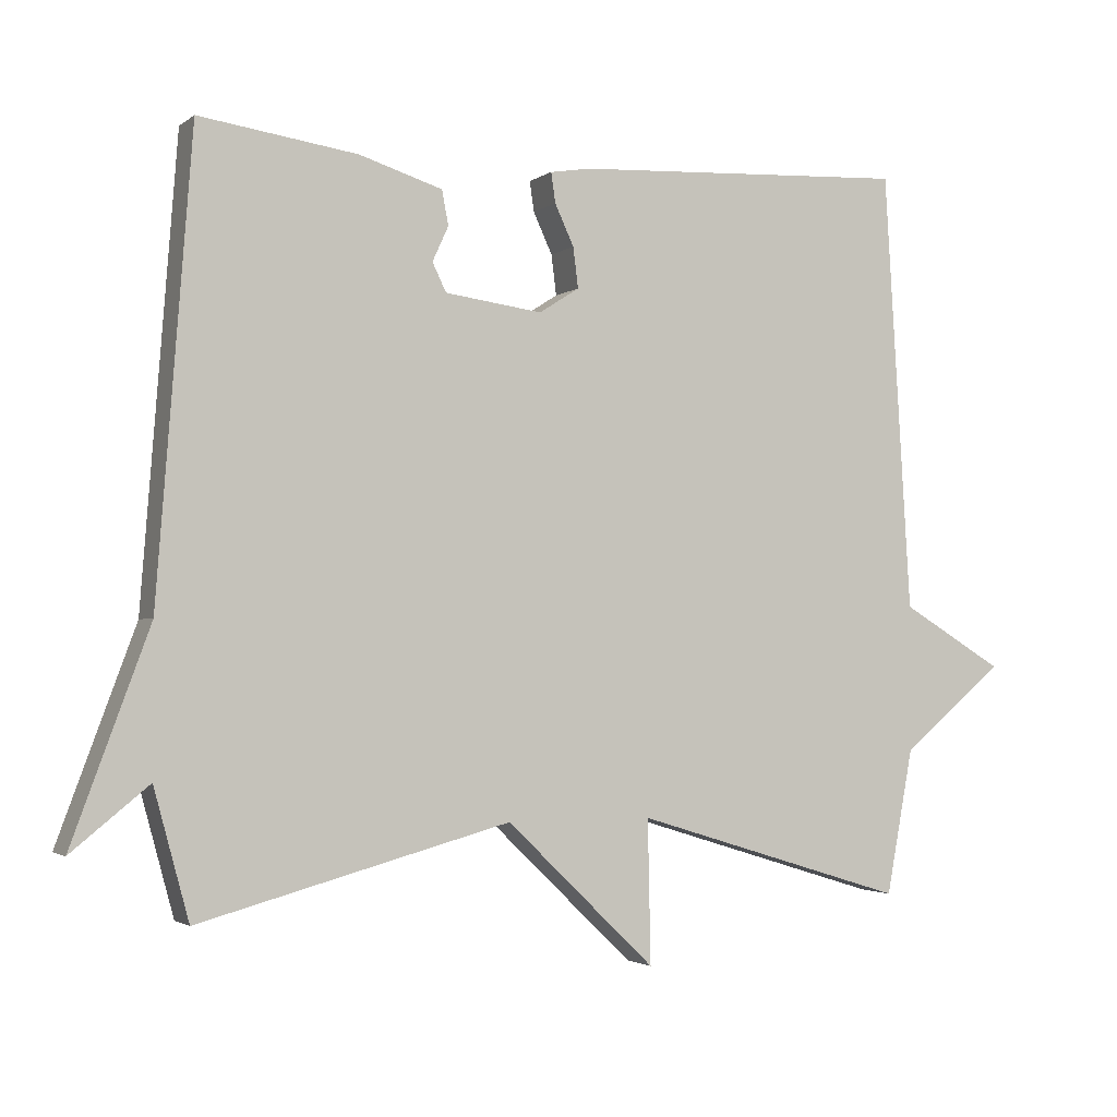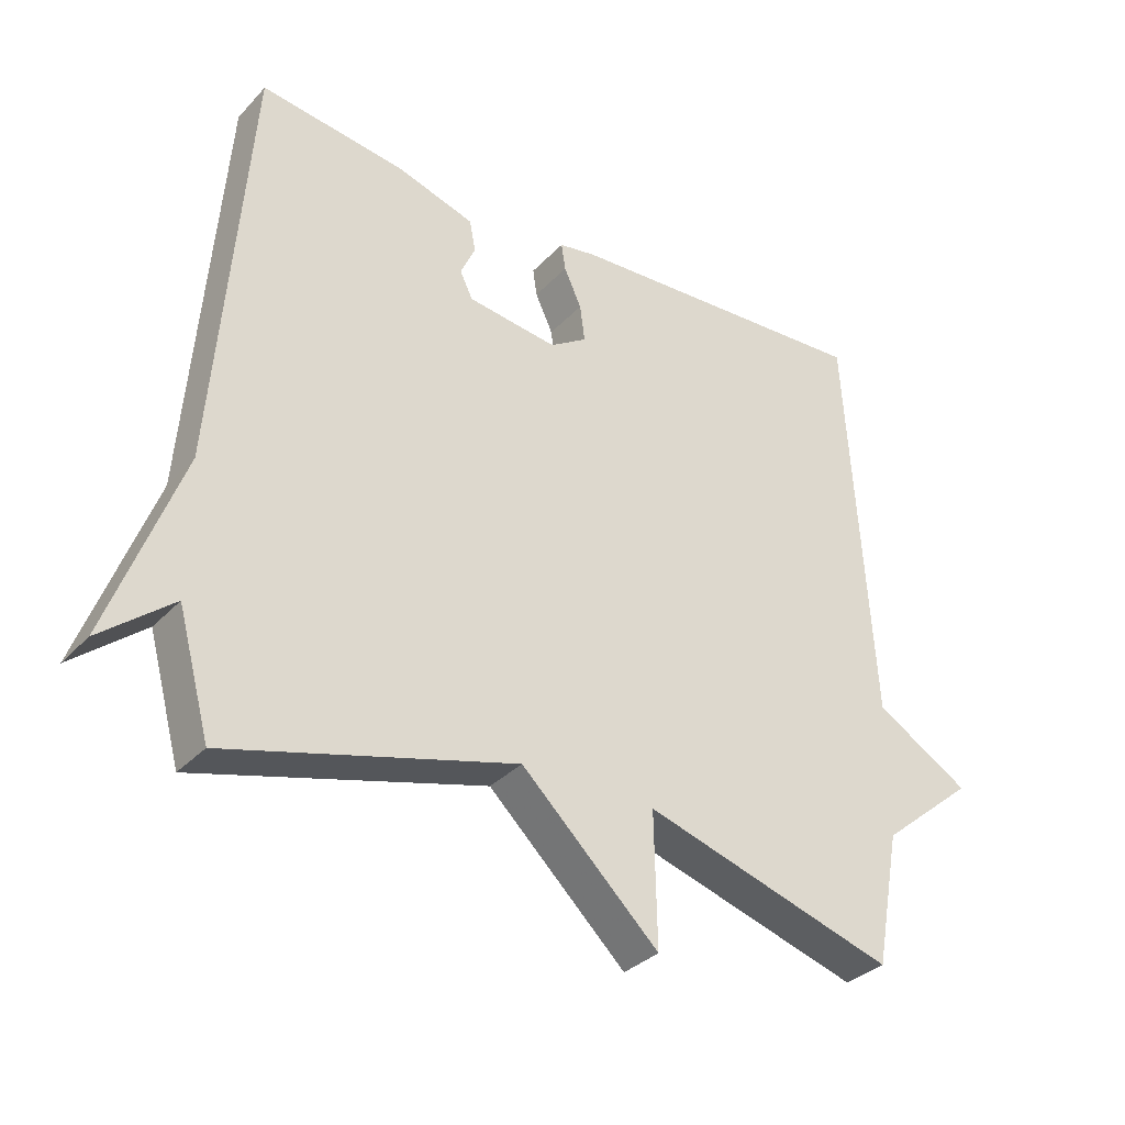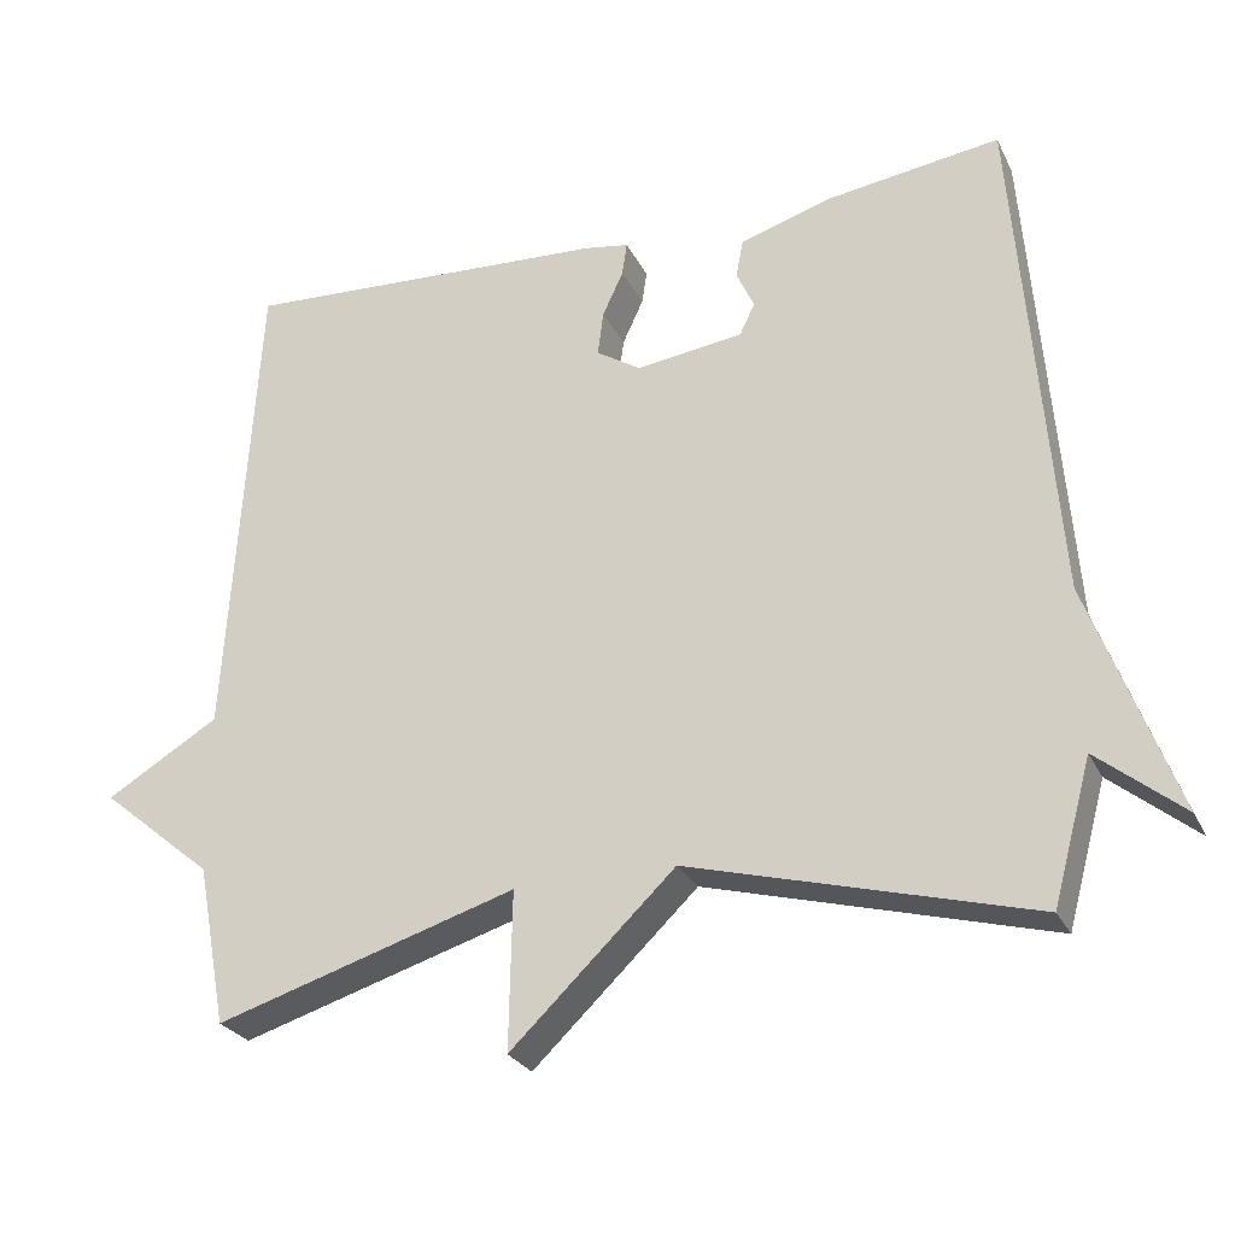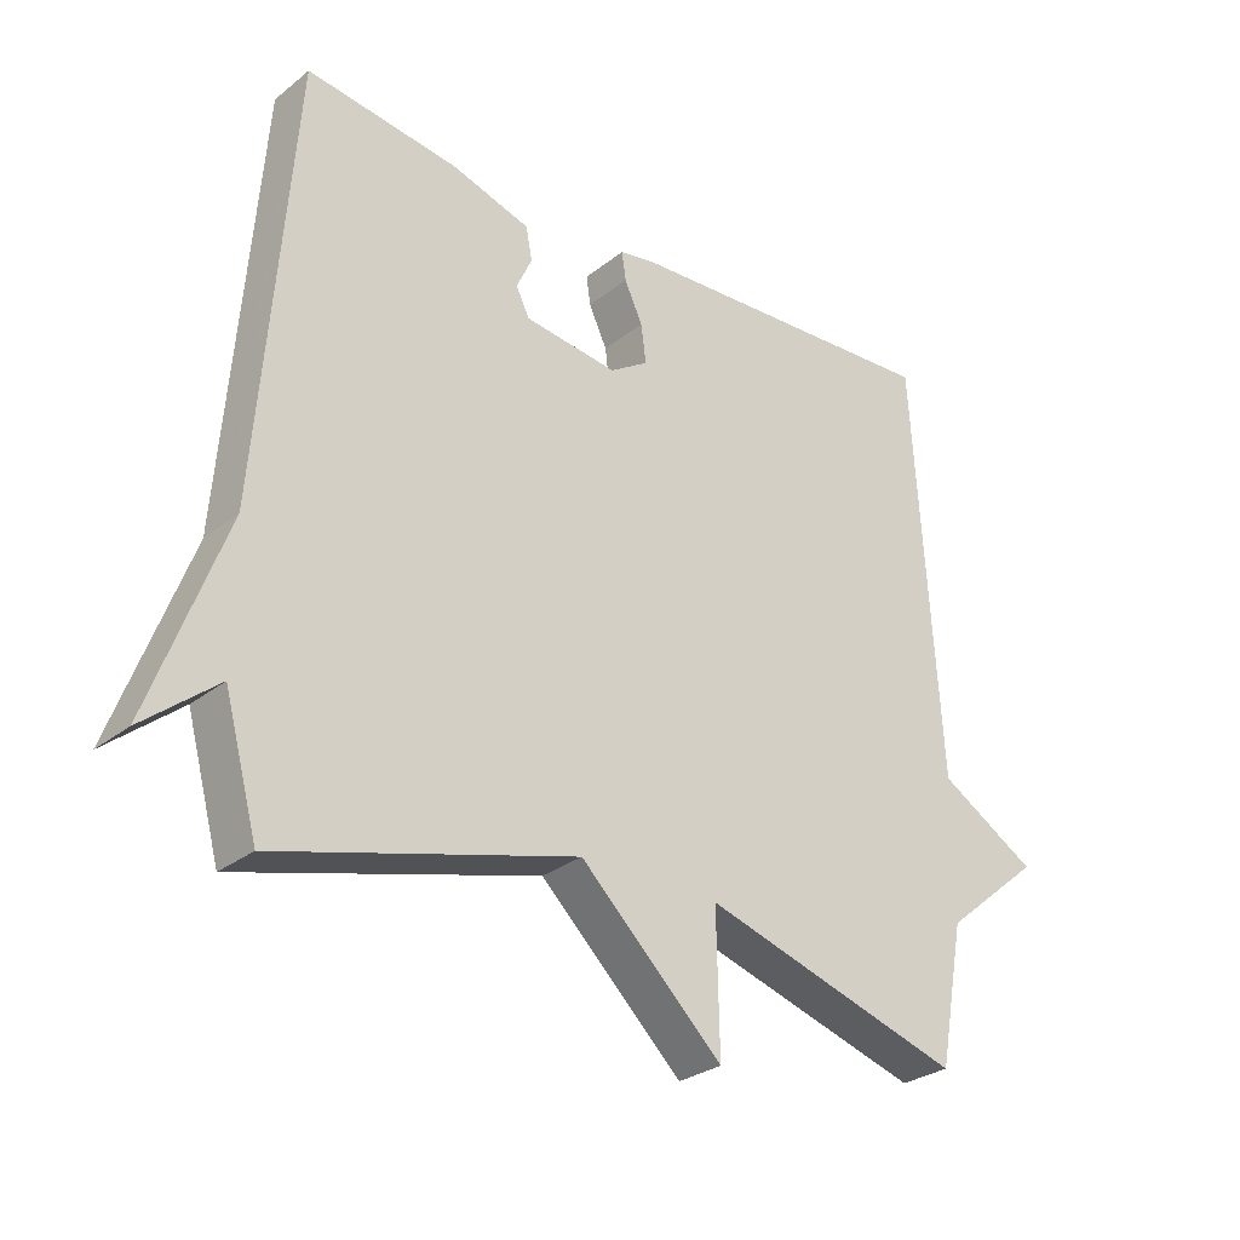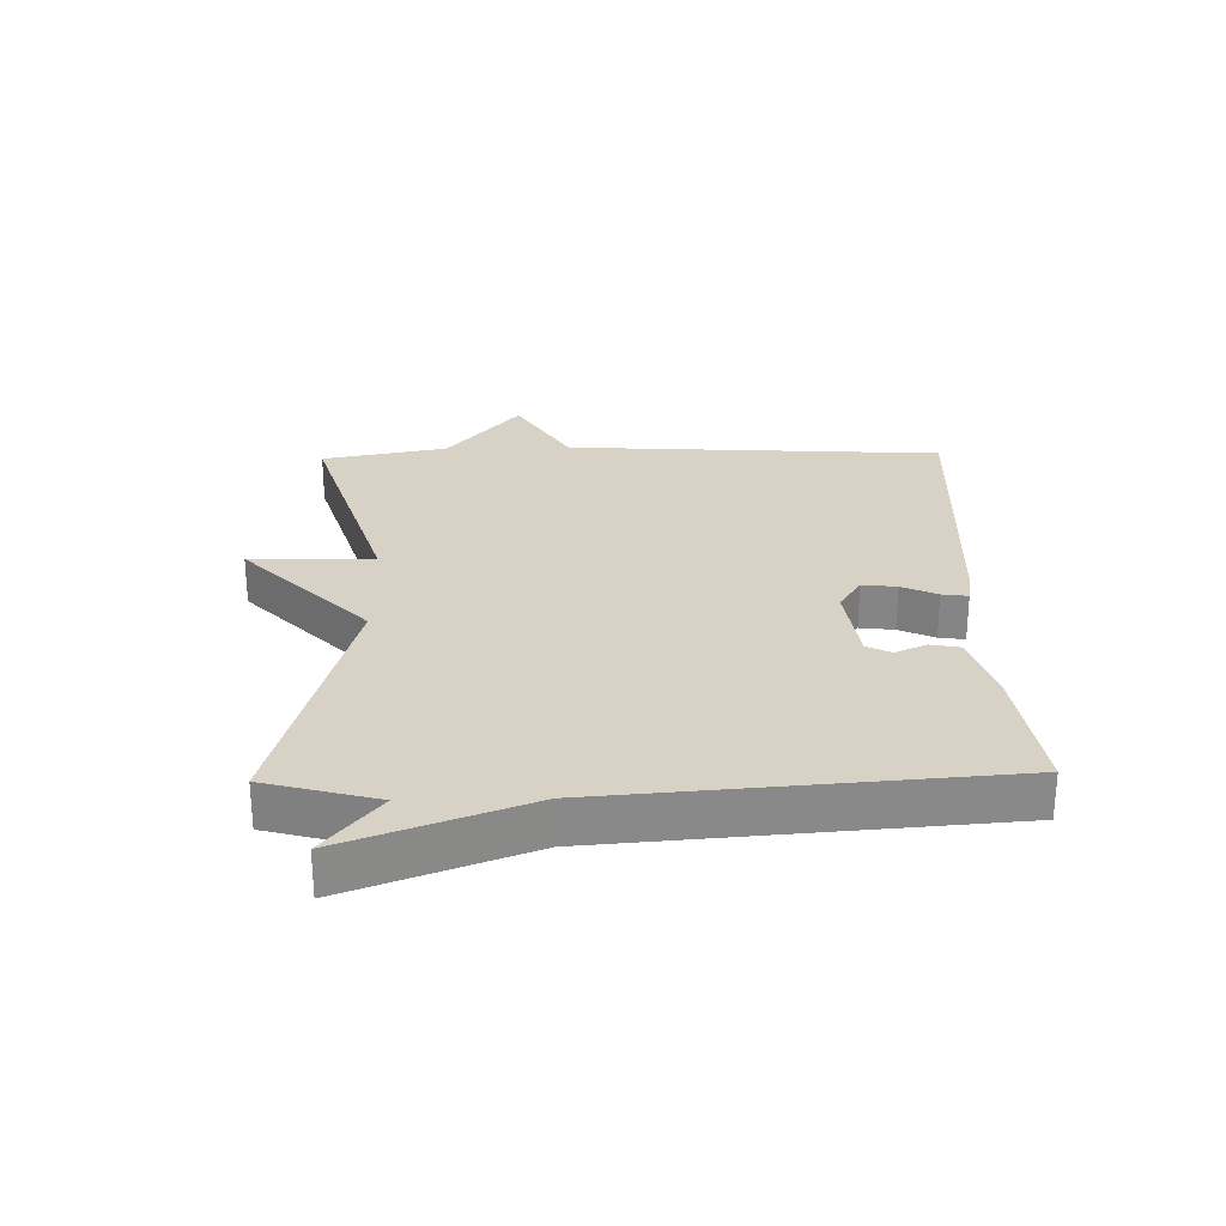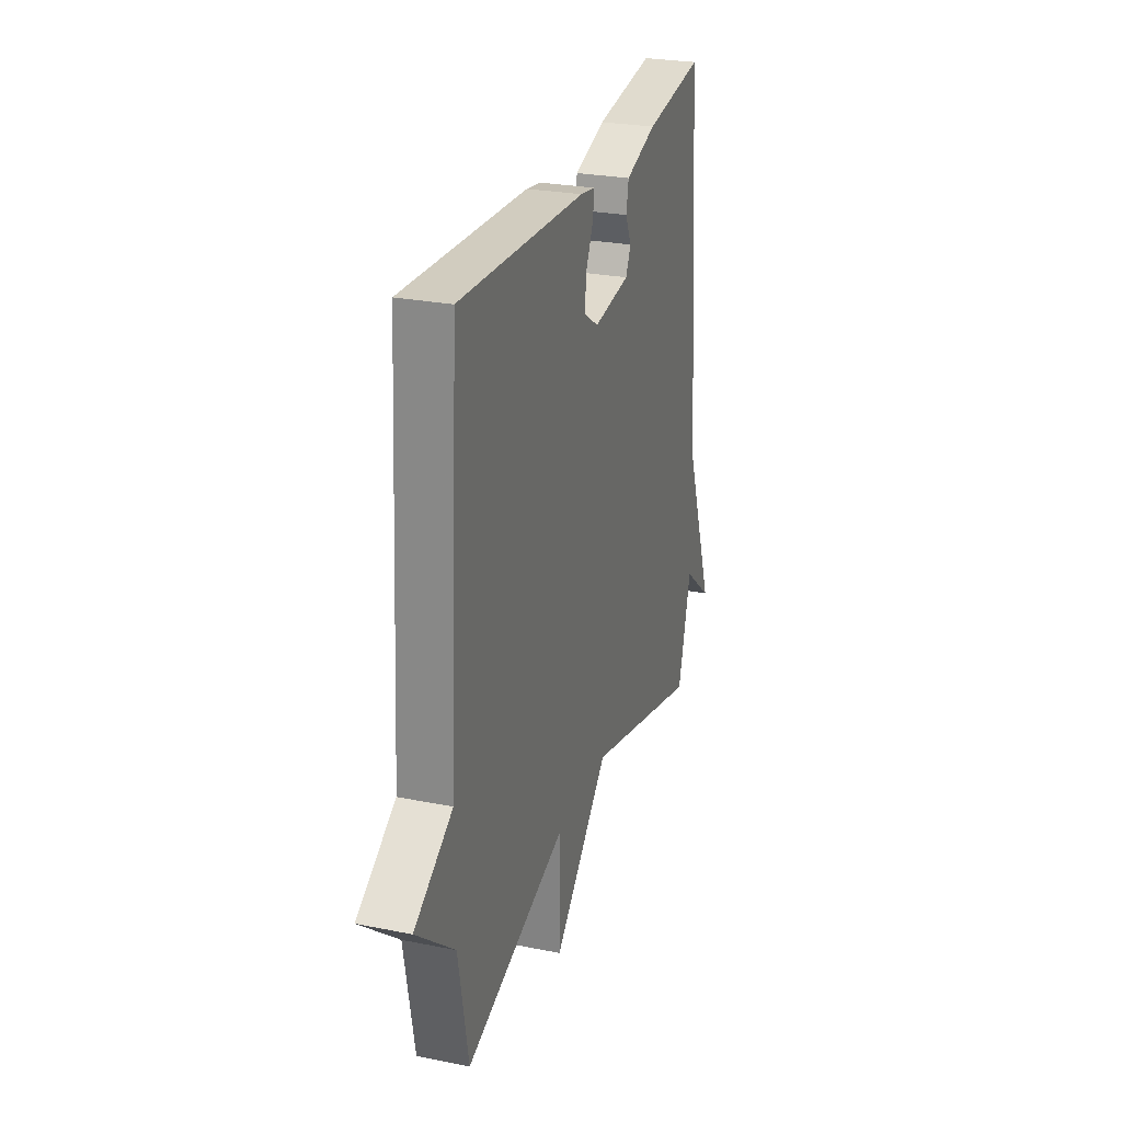
<metadata>
{"format":"obj","ext":"obj","renderer":"f3d","projection":"perspective","resolution":1024,"background":"white","views":[{"elev":-2.2,"azim":-24.5,"up":"+Z"},{"elev":-33.2,"azim":-35.6,"up":"+Z"},{"elev":-26.7,"azim":-158.4,"up":"+Z"},{"elev":-28.6,"azim":-40.5,"up":"+Z"},{"elev":27.2,"azim":-91.3,"up":"+Y"},{"elev":26.5,"azim":107.4,"up":"+Z"}]}
</metadata>
<code>
v -0.5 0.07 0.5
v -0.284 0.07 0.469
v -0.17 0.07 0.433
v -0.161 0.07 0.386
v -0.183 0.07 0.338
v -0.164 0.07 0.299
v -0.031 0.07 0.281
v 0.024 0.07 0.316
v 0.017 0.07 0.371
v -0.009 0.07 0.427
v -0.015 0.07 0.468
v 0.04 0.07 0.477
v 0.5 0.07 0.5
v 0.537 0.07 -0.101
v 0.677 0.07 -0.185
v 0.537 0.07 -0.301
v 0.5 0.07 -0.5
v 0.126 0.07 -0.385
v 0.13 0.07 -0.581
v -0.074 0.07 -0.385
v -0.5 0.07 -0.5
v -0.548 0.07 -0.324
v -0.654 0.07 -0.41
v -0.548 0.07 -0.124
v -0.5 0 0.5
v -0.284 0 0.469
v -0.17 0 0.433
v -0.161 0 0.386
v -0.183 0 0.338
v -0.164 0 0.299
v -0.031 0 0.281
v 0.024 0 0.316
v 0.017 0 0.371
v -0.009 0 0.427
v -0.015 0 0.468
v 0.04 0 0.477
v 0.5 0 0.5
v 0.537 0 -0.101
v 0.677 0 -0.185
v 0.537 0 -0.301
v 0.5 0 -0.5
v 0.126 0 -0.385
v 0.13 0 -0.581
v -0.074 0 -0.385
v -0.5 0 -0.5
v -0.548 0 -0.324
v -0.654 0 -0.41
v -0.548 0 -0.124
f 22 23 24
f 24 1 2
f 22 24 2
f 21 22 2
f 20 21 2
f 18 19 20 2
f 16 17 18
f 14 15 16 18
f 12 13 14
f 11 12 14
f 10 11 14
f 9 10 14
f 8 9 14 18
f 7 8 18
f 6 7 18
f 5 6 18 2
f 2 3 4 5
f 48 47 46
f 26 25 48
f 26 48 46
f 26 46 45
f 26 45 44
f 26 44 43 42
f 42 41 40
f 42 40 39 38
f 38 37 36
f 38 36 35
f 38 35 34
f 38 34 33
f 42 38 33 32
f 42 32 31
f 42 31 30
f 26 42 30 29
f 29 28 27 26
f 1 25 26 2
f 2 26 27 3
f 3 27 28 4
f 4 28 29 5
f 5 29 30 6
f 6 30 31 7
f 7 31 32 8
f 8 32 33 9
f 9 33 34 10
f 10 34 35 11
f 11 35 36 12
f 12 36 37 13
f 13 37 38 14
f 14 38 39 15
f 15 39 40 16
f 16 40 41 17
f 17 41 42 18
f 18 42 43 19
f 19 43 44 20
f 20 44 45 21
f 21 45 46 22
f 22 46 47 23
f 23 47 48 24
f 24 48 25 1

</code>
